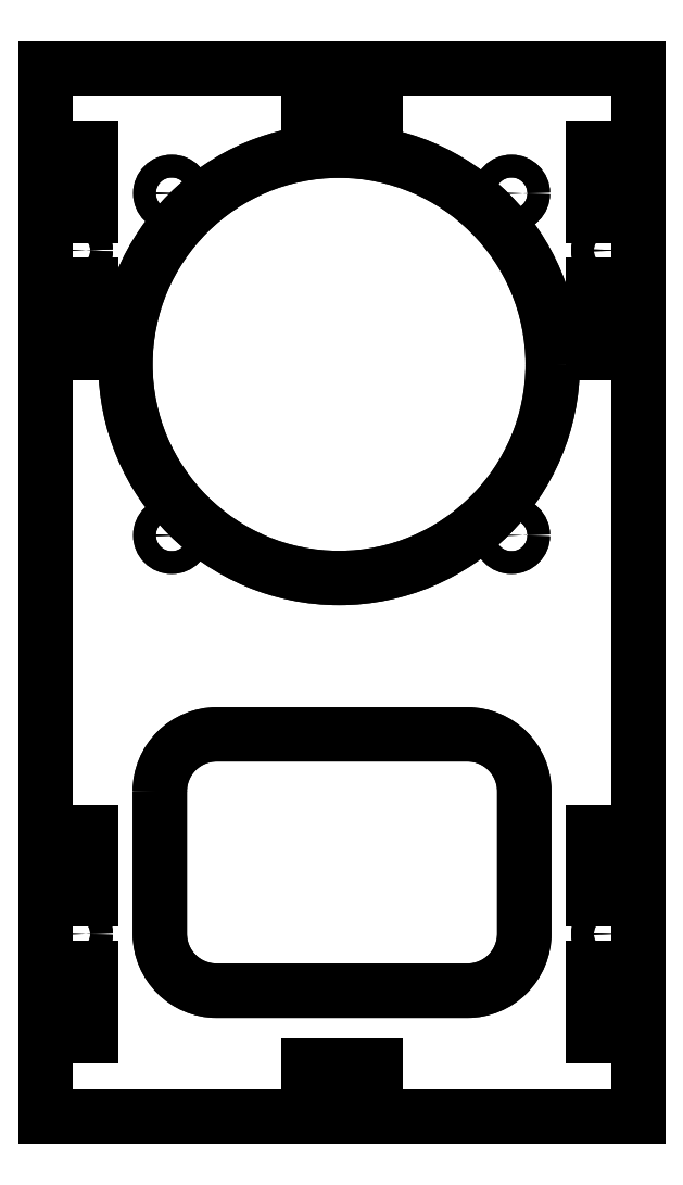
<metadata>
{"format":"dxf","ext":"dxf","renderer":"ezdxf+matplotlib","layout":"modelspace","background":"white","min_lineweight":24,"dpi":150}
</metadata>
<code>
0
SECTION
2
ENTITIES
0
LWPOLYLINE
8
0
90
8
70
1
43
0
10
37.53
20
40.55
42
-0.4142
10
47.53
20
50.55
10
91.53
20
50.55
42
-0.4142
10
101.5
20
40.55
10
101.5
20
15.55
42
-0.4142
10
91.53
20
5.552
10
47.53
20
5.552
42
-0.4142
10
37.53
20
15.55
0
CIRCLE
8
0
10
22.53
20
15.51
30
0
40
2
0
LWPOLYLINE
8
0
90
4
70
1
43
0
10
19.53
20
-2.493
10
25.53
20
-2.493
10
25.53
20
9.507
10
19.53
20
9.507
0
CIRCLE
8
0
10
22.53
20
135.5
30
0
40
2
0
LWPOLYLINE
8
0
90
4
70
1
43
0
10
25.53
20
117.5
10
25.53
20
129.5
10
19.53
20
129.5
10
19.53
20
117.5
0
CIRCLE
8
0
10
116.5
20
135.5
30
0
40
2
0
LWPOLYLINE
8
0
90
4
70
1
43
0
10
25.53
20
21.51
10
25.53
20
33.51
10
19.53
20
33.51
10
19.53
20
21.51
0
LWPOLYLINE
8
0
90
4
70
1
43
0
10
113.5
20
129.5
10
113.5
20
117.5
10
119.5
20
117.5
10
119.5
20
129.5
0
LWPOLYLINE
8
0
90
4
70
1
43
0
10
25.53
20
141.5
10
25.53
20
153.5
10
19.53
20
153.5
10
19.53
20
141.5
0
LWPOLYLINE
8
0
90
4
70
1
43
0
10
119.5
20
153.5
10
113.5
20
153.5
10
113.5
20
141.5
10
119.5
20
141.5
0
CIRCLE
8
0
10
116.5
20
15.51
30
0
40
2
0
LWPOLYLINE
8
0
90
4
70
1
43
0
10
113.5
20
9.507
10
113.5
20
-2.493
10
119.5
20
-2.493
10
119.5
20
9.507
0
CIRCLE
8
0
10
69.01
20
115.5
30
0
40
37.5
0
CIRCLE
8
0
10
99.29
20
85.49
30
0
40
2
0
CIRCLE
8
0
10
39.63
20
85.49
30
0
40
2
0
CIRCLE
8
0
10
99.29
20
145.5
30
0
40
2
0
LWPOLYLINE
8
0
90
4
70
1
43
0
10
113.5
20
21.51
10
119.5
20
21.51
10
119.5
20
33.51
10
113.5
20
33.51
0
CIRCLE
8
0
10
39.63
20
145.5
30
0
40
2
0
LWPOLYLINE
8
0
90
4
70
1
43
0
10
121.5
20
167.5
10
121.5
20
-16.49
10
17.53
20
-16.49
10
17.53
20
167.5
0
LWPOLYLINE
8
0
90
8
70
1
43
0
10
37.53
20
40.55
42
-0.4142
10
47.53
20
50.55
10
91.53
20
50.55
42
-0.4142
10
101.5
20
40.55
10
101.5
20
15.55
42
-0.4142
10
91.53
20
5.552
10
47.53
20
5.552
42
-0.4142
10
37.53
20
15.55
0
CIRCLE
8
0
10
22.53
20
15.51
30
0
40
2
0
LWPOLYLINE
8
0
90
4
70
1
43
0
10
25.53
20
-2.493
10
19.53
20
-2.493
10
19.53
20
9.507
10
25.53
20
9.507
0
CIRCLE
8
0
10
22.53
20
135.5
30
0
40
2
0
LWPOLYLINE
8
0
90
4
70
1
43
0
10
25.53
20
129.5
10
25.53
20
117.5
10
19.53
20
117.5
10
19.53
20
129.5
0
CIRCLE
8
0
10
116.5
20
135.5
30
0
40
2
0
LWPOLYLINE
8
0
90
4
70
1
43
0
10
25.53
20
33.51
10
25.53
20
21.51
10
19.53
20
21.51
10
19.53
20
33.51
0
LWPOLYLINE
8
0
90
4
70
1
43
0
10
113.5
20
117.5
10
113.5
20
129.5
10
119.5
20
129.5
10
119.5
20
117.5
0
LWPOLYLINE
8
0
90
4
70
1
43
0
10
25.53
20
153.5
10
25.53
20
141.5
10
19.53
20
141.5
10
19.53
20
153.5
0
LWPOLYLINE
8
0
90
4
70
1
43
0
10
113.5
20
153.5
10
119.5
20
153.5
10
119.5
20
141.5
10
113.5
20
141.5
0
CIRCLE
8
0
10
116.5
20
15.51
30
0
40
2
0
LWPOLYLINE
8
0
90
4
70
1
43
0
10
113.5
20
-2.493
10
113.5
20
9.507
10
119.5
20
9.507
10
119.5
20
-2.493
0
CIRCLE
8
0
10
69.01
20
115.5
30
0
40
37.5
0
CIRCLE
8
0
10
99.29
20
85.49
30
0
40
2
0
CIRCLE
8
0
10
39.63
20
85.49
30
0
40
2
0
CIRCLE
8
0
10
99.29
20
145.5
30
0
40
2
0
LWPOLYLINE
8
0
90
4
70
1
43
0
10
119.5
20
21.51
10
113.5
20
21.51
10
113.5
20
33.51
10
119.5
20
33.51
0
CIRCLE
8
0
10
39.63
20
145.5
30
0
40
2
0
LWPOLYLINE
8
0
90
4
70
1
43
0
10
121.5
20
-16.49
10
121.5
20
167.5
10
17.53
20
167.5
10
17.53
20
-16.49
0
LWPOLYLINE
8
0
90
4
70
1
43
0
10
63.53
20
164.5
10
75.53
20
164.5
10
75.53
20
158.5
10
63.53
20
158.5
0
LWPOLYLINE
8
0
90
4
70
1
43
0
10
75.53
20
-13.49
10
63.53
20
-13.49
10
63.53
20
-7.493
10
75.53
20
-7.493
0
ENDSEC
0
EOF

</code>
